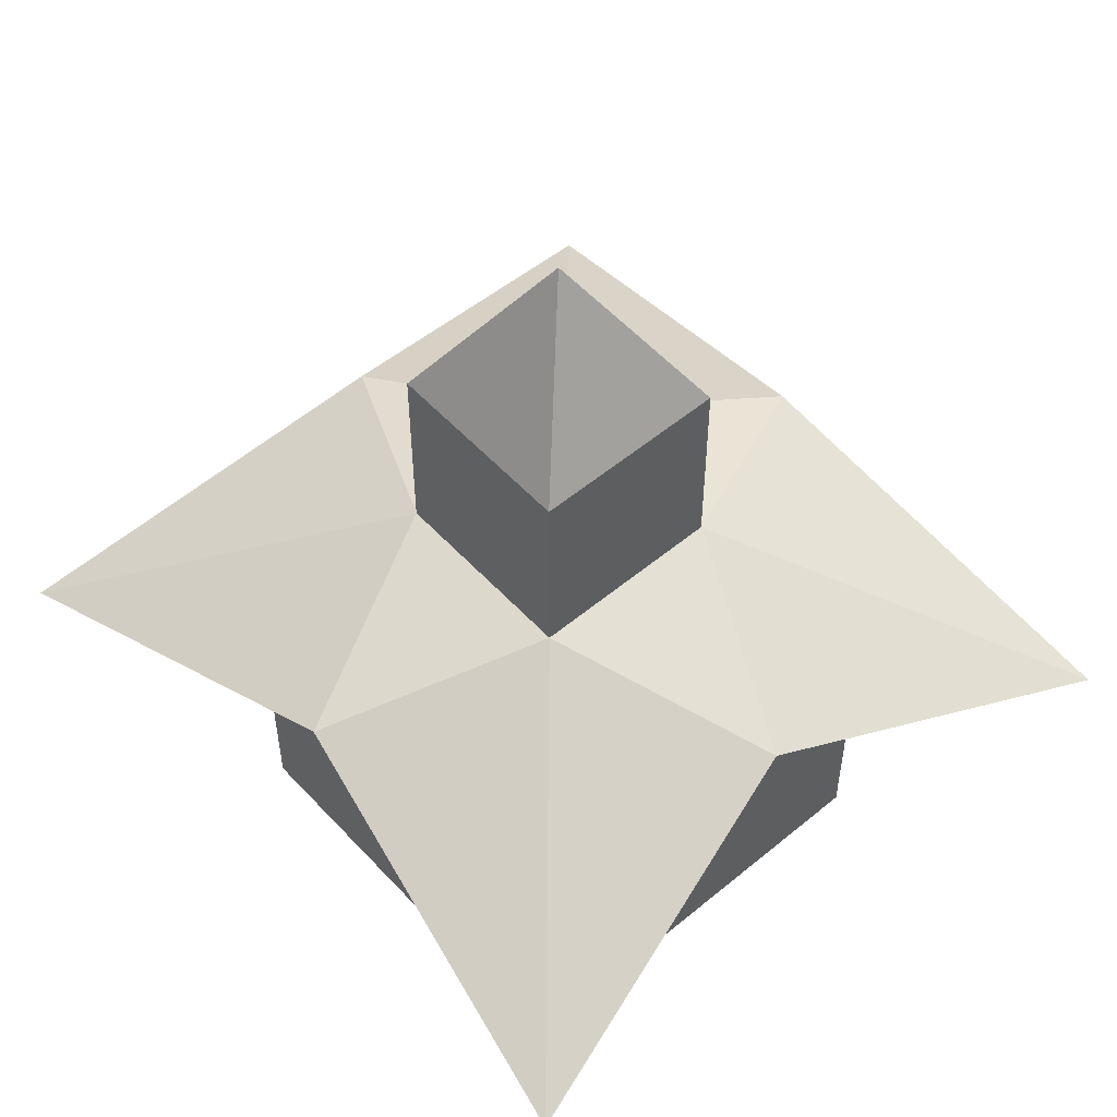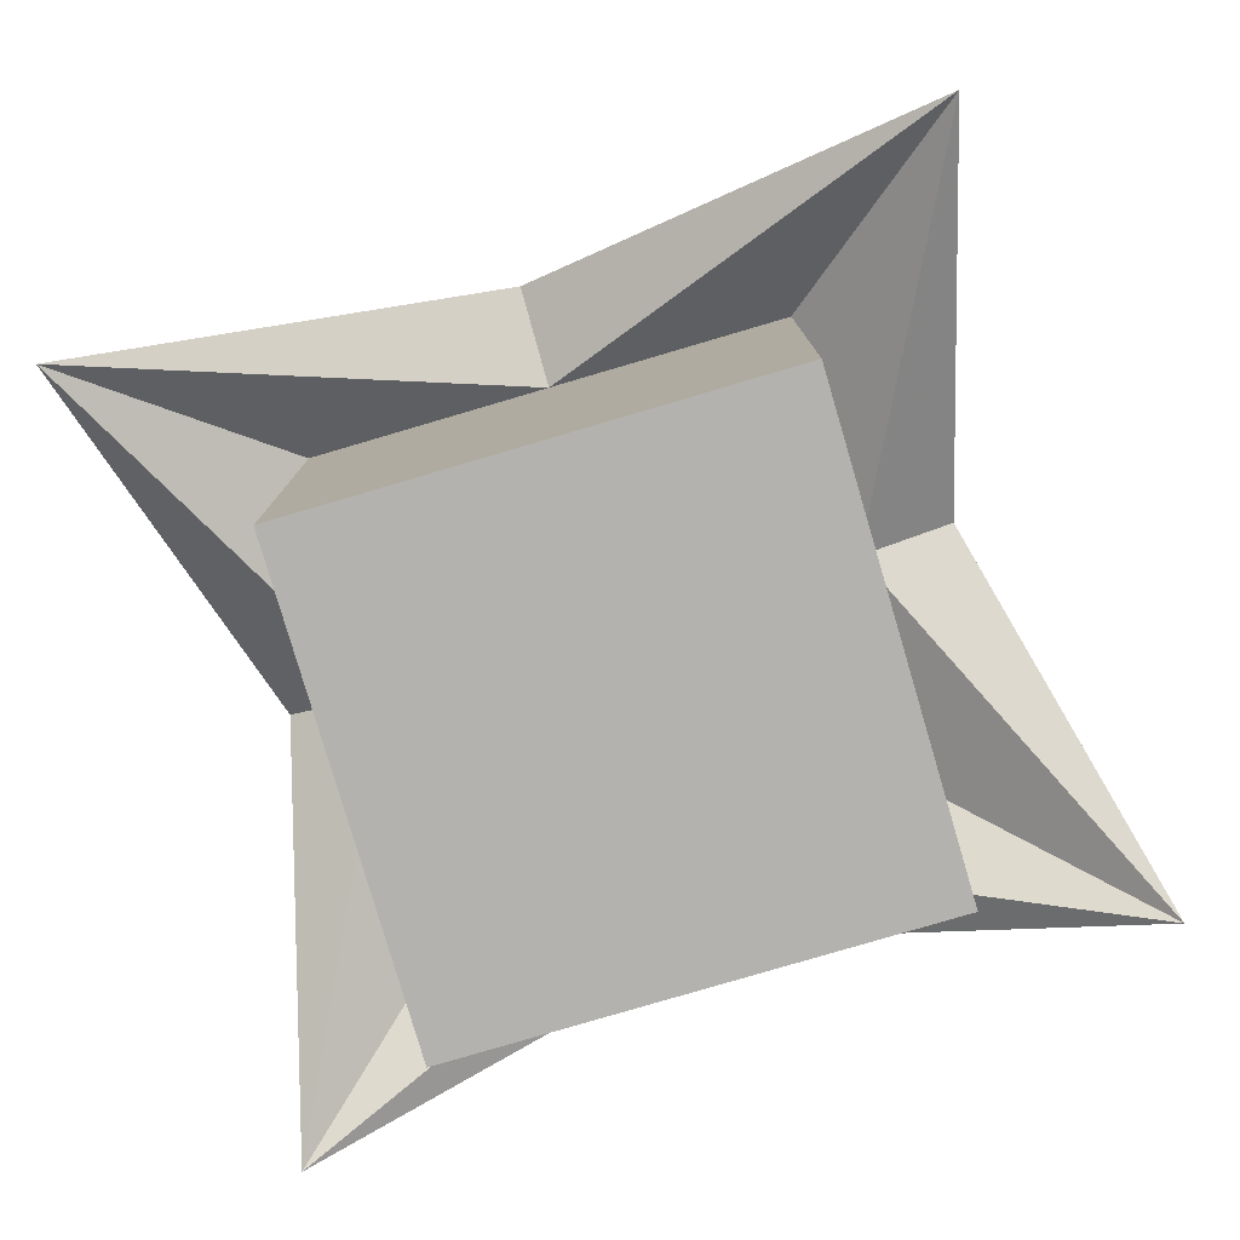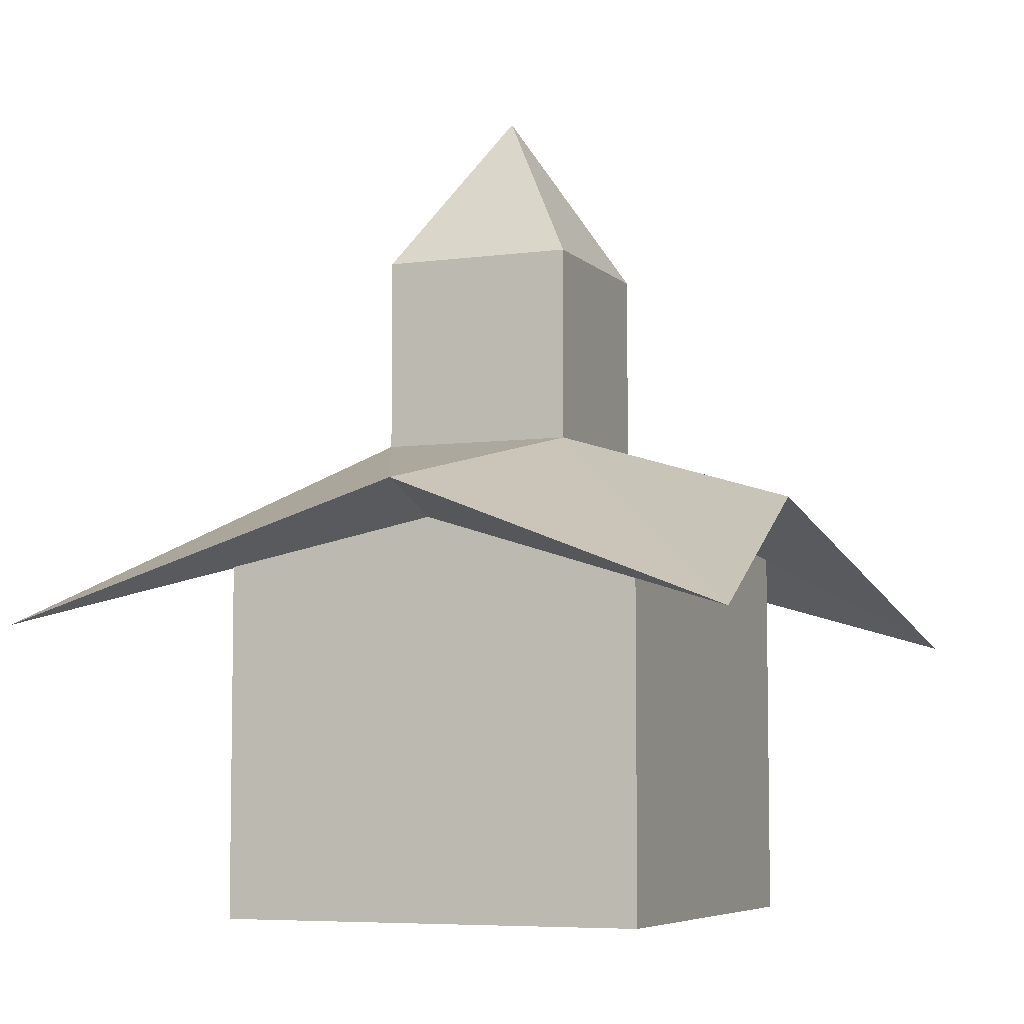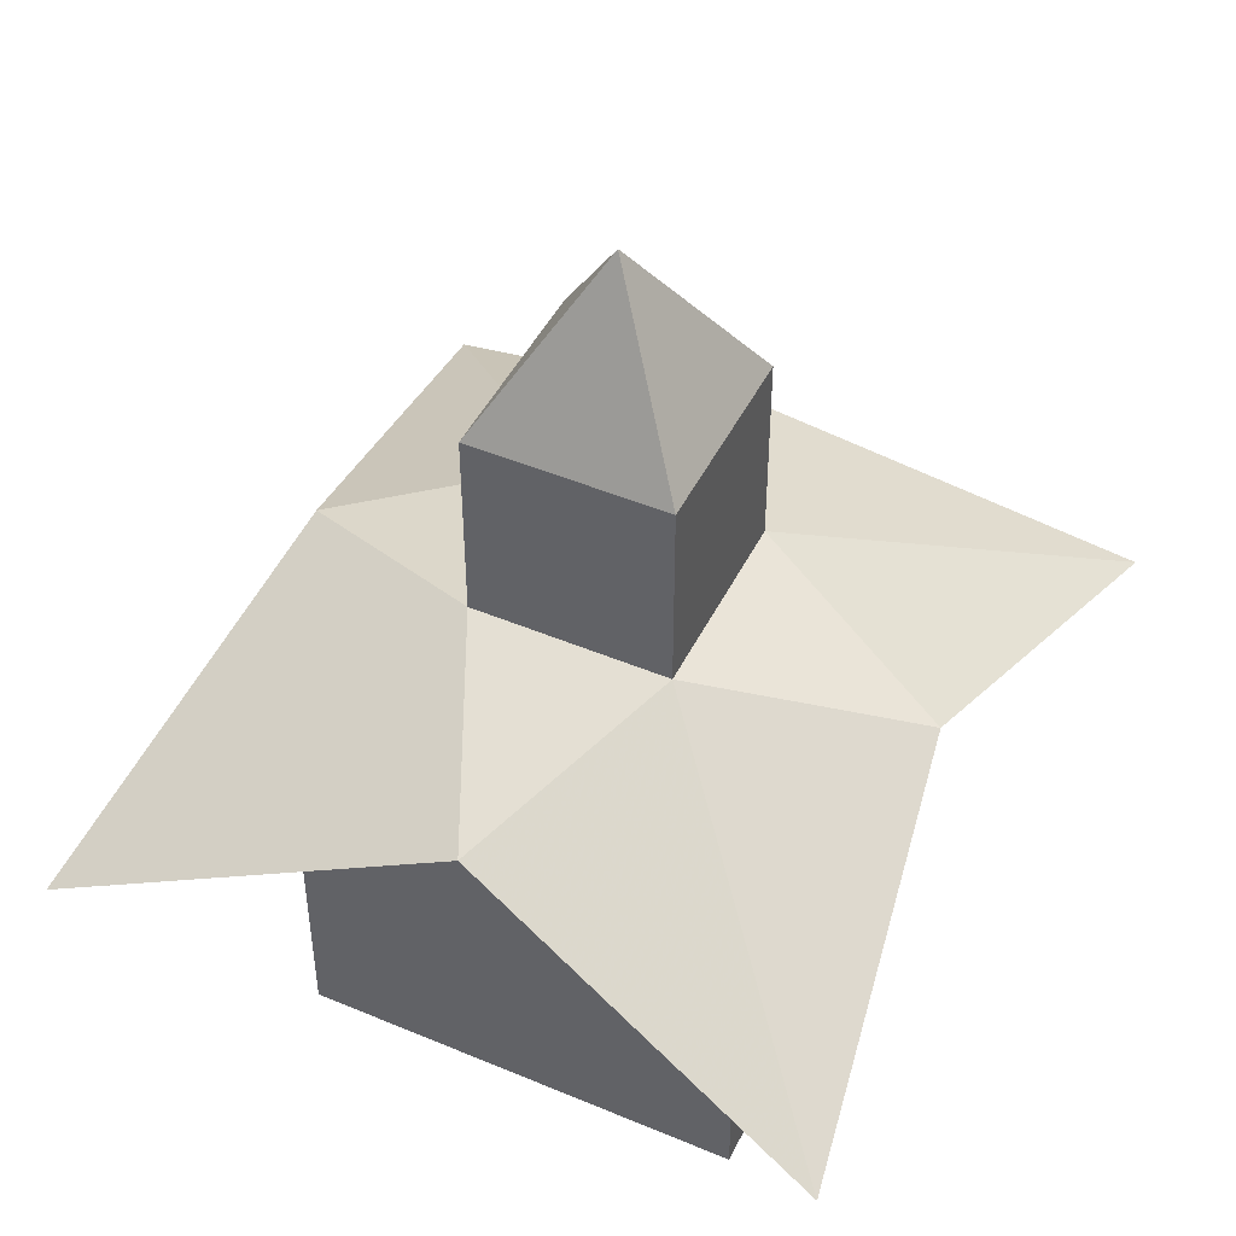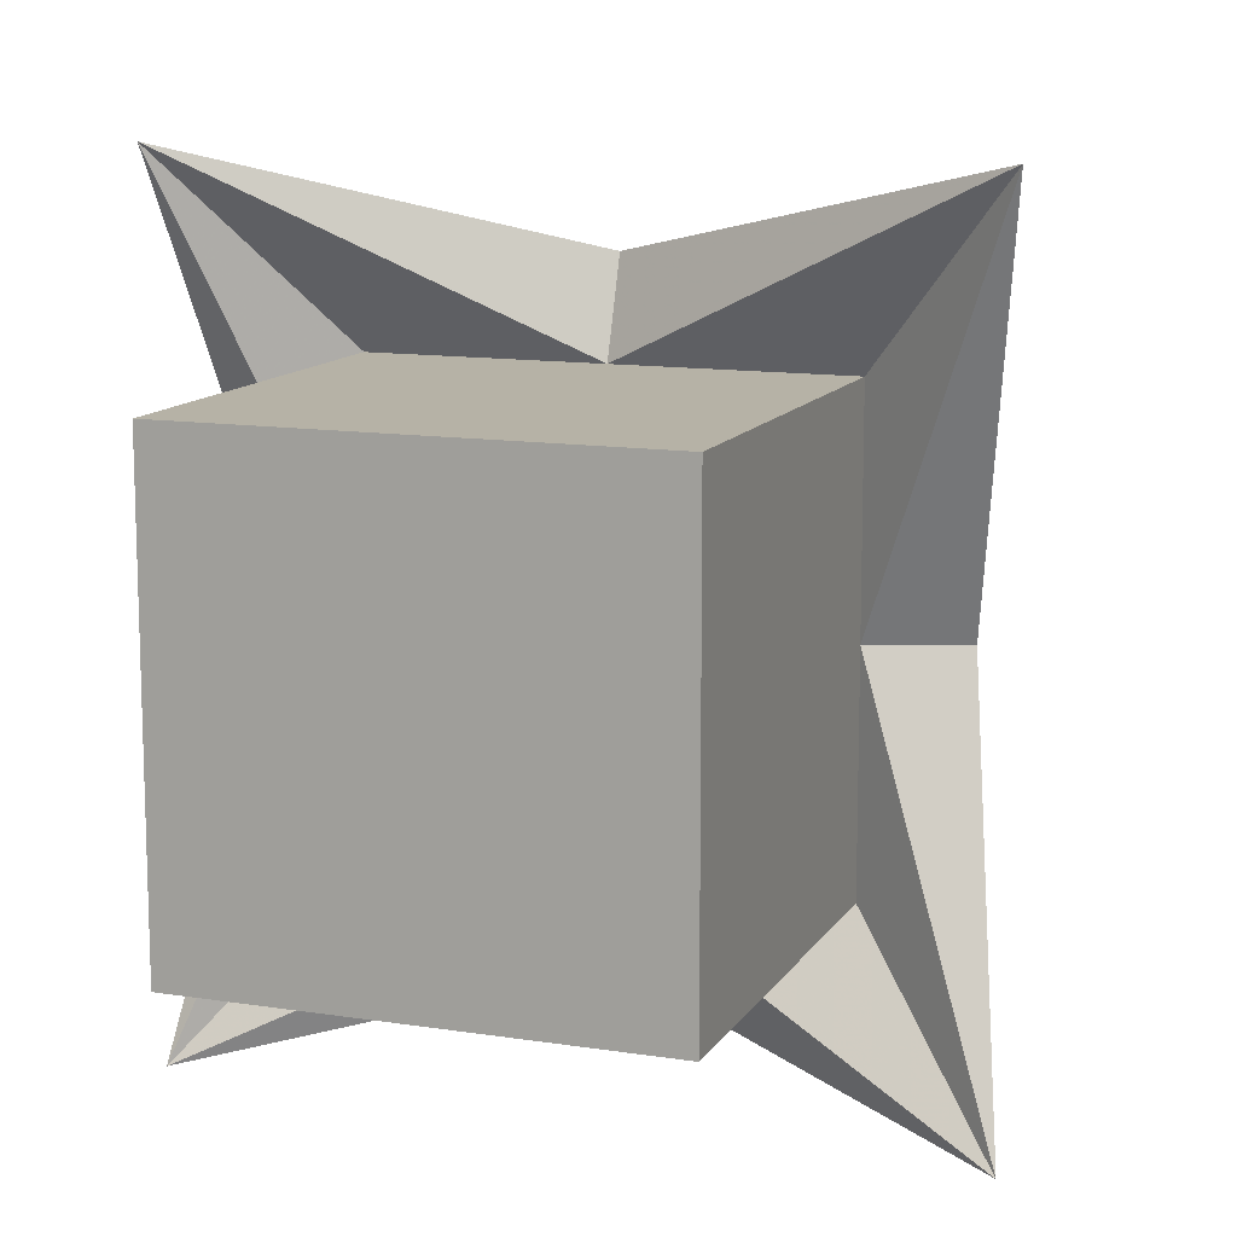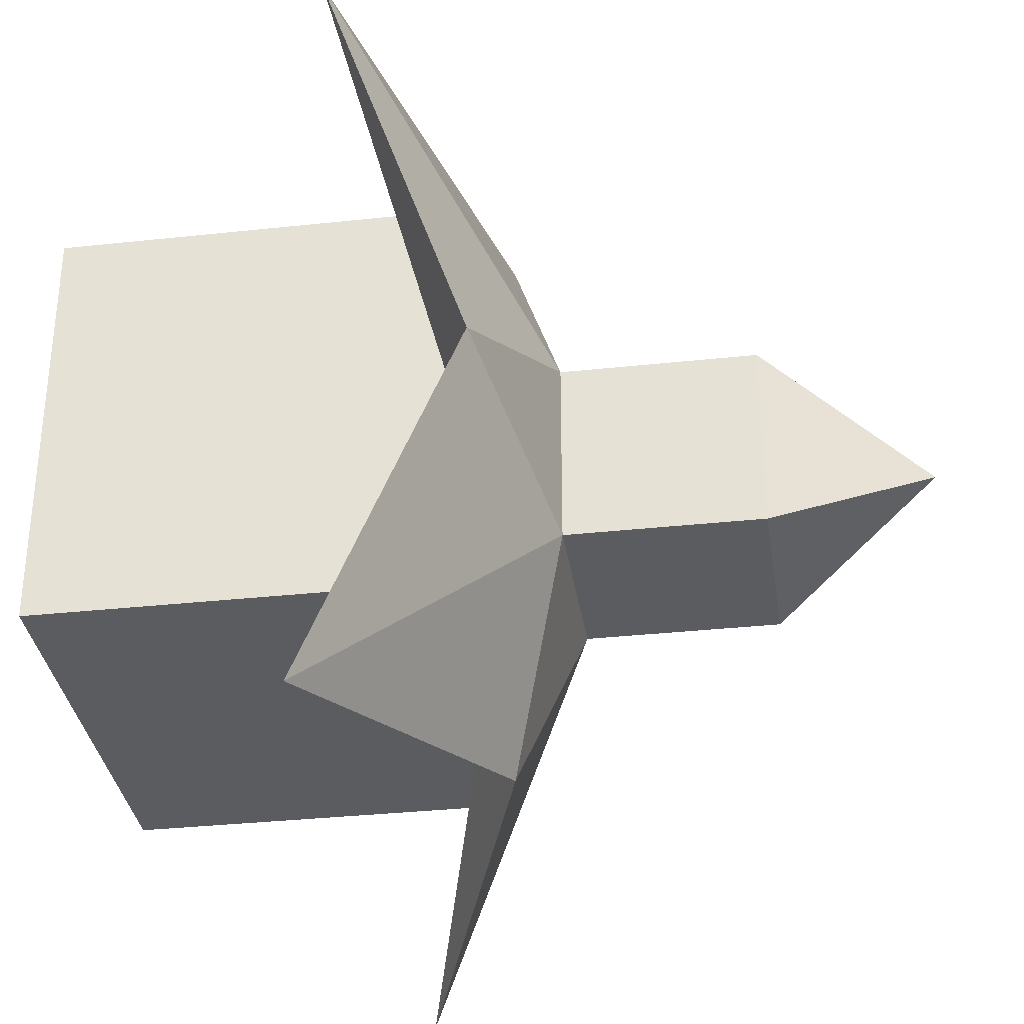
<metadata>
{"format":"obj","ext":"obj","renderer":"f3d","projection":"perspective","resolution":1024,"background":"white","views":[{"elev":54.1,"azim":138.5,"up":"+Y"},{"elev":-79.8,"azim":106.4,"up":"+Y"},{"elev":-6.1,"azim":-157.5,"up":"+Y"},{"elev":47.0,"azim":25.5,"up":"+Y"},{"elev":12.2,"azim":20.3,"up":"+Z"},{"elev":-33.8,"azim":98.4,"up":"+Z"}]}
</metadata>
<code>
o Cube.002_Cube.002
v -9.832 29.84 -9.832
v -9.832 29.84 9.832
v -4e-06 46.57 4.8e-05
v 9.832 29.84 9.832
v 9.832 29.84 -9.832
v -9.832 10.05 -9.832
v -31 4 1e-06
v -9.832 10.05 9.832
v 0 4 31
v 9.832 10.05 9.832
v 9.832 10.05 -9.832
v 0 4 -31
v 31 4 1e-06
v 37 -10 40
v -37 -10 -40
v -37 -10 40
v 37 -10 -40
v -22 -39.26 -5.843
v -22 -39.26 5.843
v -22 -11.4 5.843
v -22 -11.4 -5.843
v 22 -39.26 -22
v 22 1 -22
v 22 1 22
v 22 -39.26 22
v -22 -39.26 -22
v -22 1 -22
v -22 1 22
v -22 -39.26 22
v -22 1 0
v 22 1 0
v 0 1 22
v 0 1 -22
v 9.832 23.24 -3.277
v 9.832 16.65 -3.277
v 9.832 23 3.277
v 9.832 16.65 3.277
f 1 2 3
f 5 3 4
f 2 4 3
f 5 1 3
f 6 7 8
f 8 9 10
f 11 12 6
f 16 7 30
f 17 13 31
f 14 9 32
f 15 12 33
f 10 13 11
f 10 14 13
f 6 15 7
f 8 16 9
f 11 17 12
f 14 31 13
f 16 32 9
f 17 33 12
f 15 30 7
f 11 13 17
f 8 7 16
f 14 10 9
f 15 6 12
f 28 16 30
f 14 24 31
f 23 17 31
f 16 28 32
f 14 32 24
f 17 23 33
f 27 15 33
f 15 27 30
f 18 19 20 21
f 22 23 24 25
f 34 5 4 36
f 10 37 36 4
f 35 11 5 34
f 35 37 10 11
f 4 2 8 10
f 5 11 6 1
f 22 26 27 23
f 24 28 29 25
f 8 2 1 6
f 28 20 19 29
f 28 27 21 20
f 26 18 21 27
f 25 29 26 22
f 34 36 37 35

</code>
